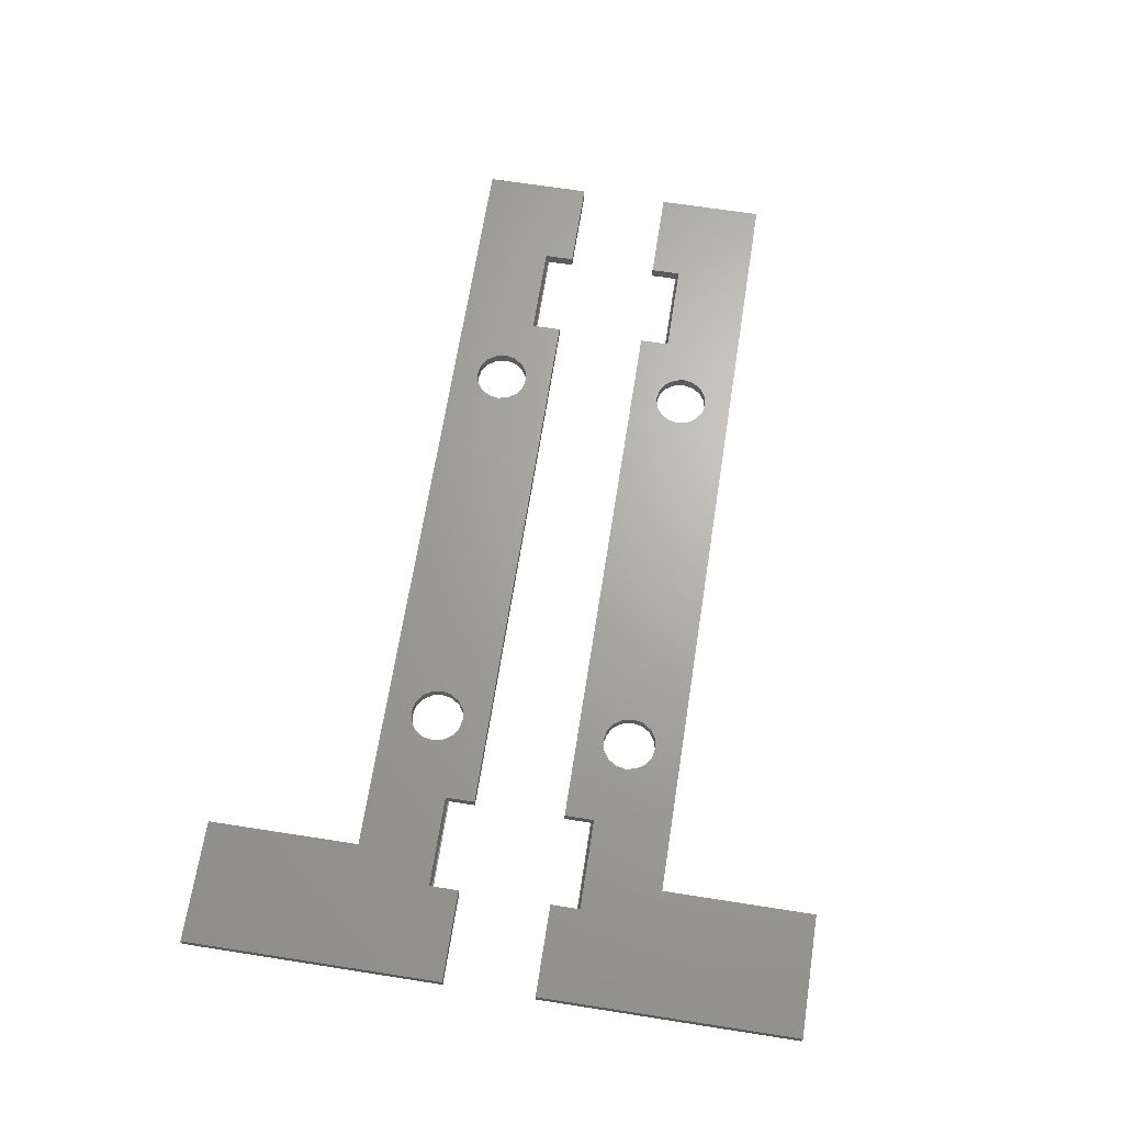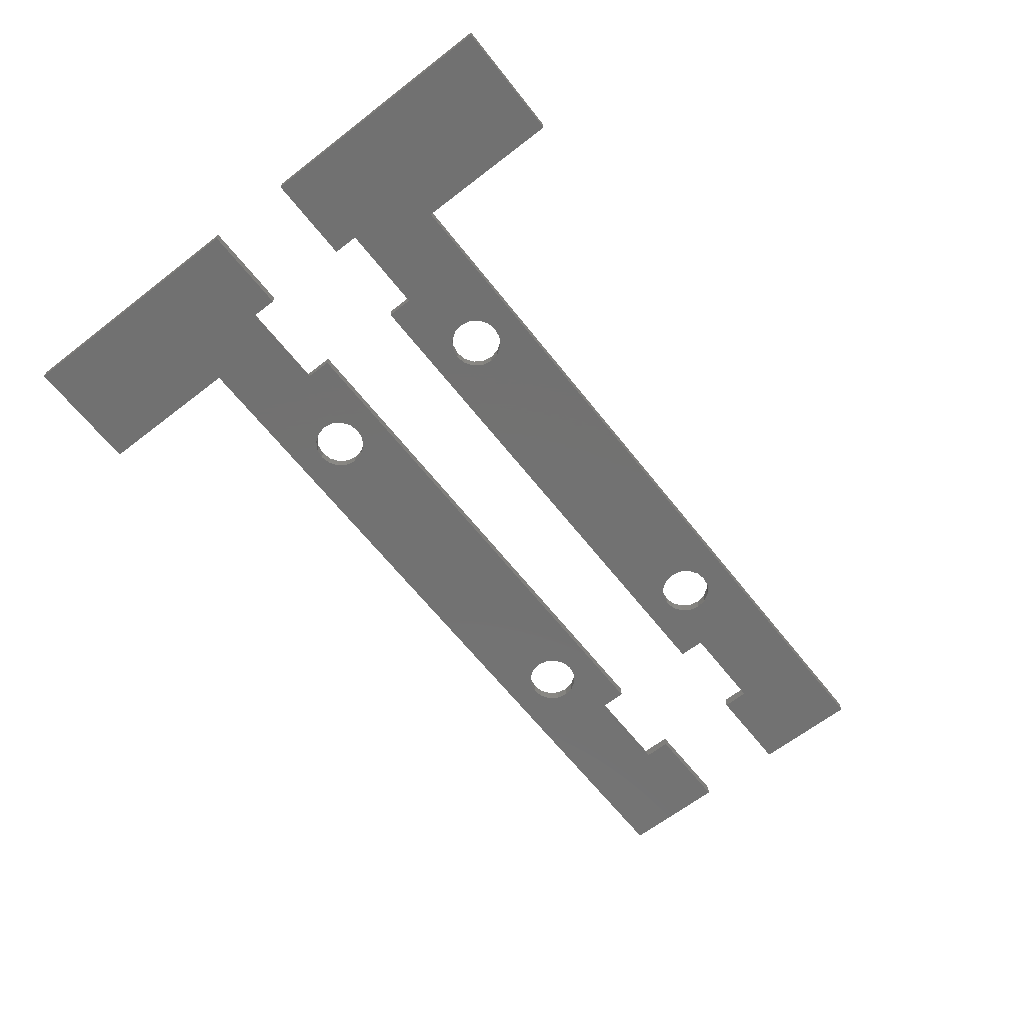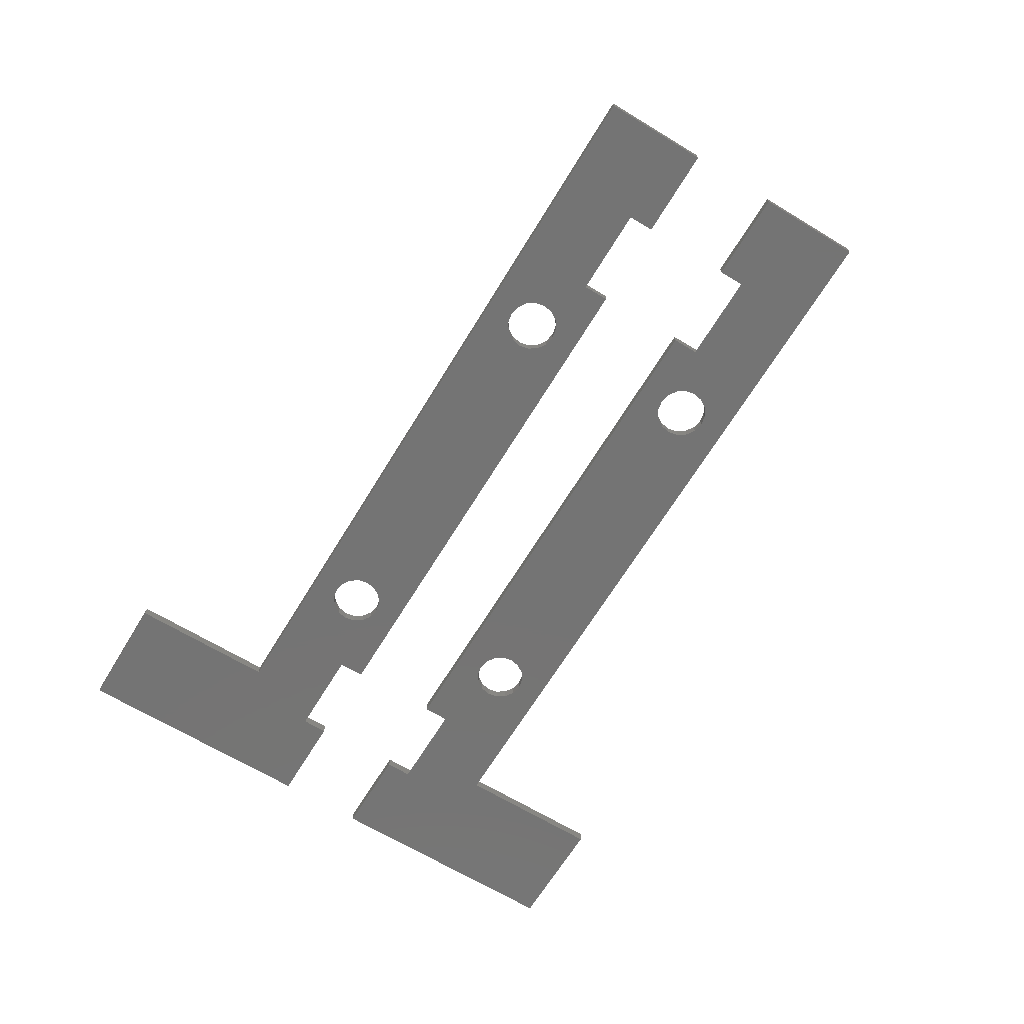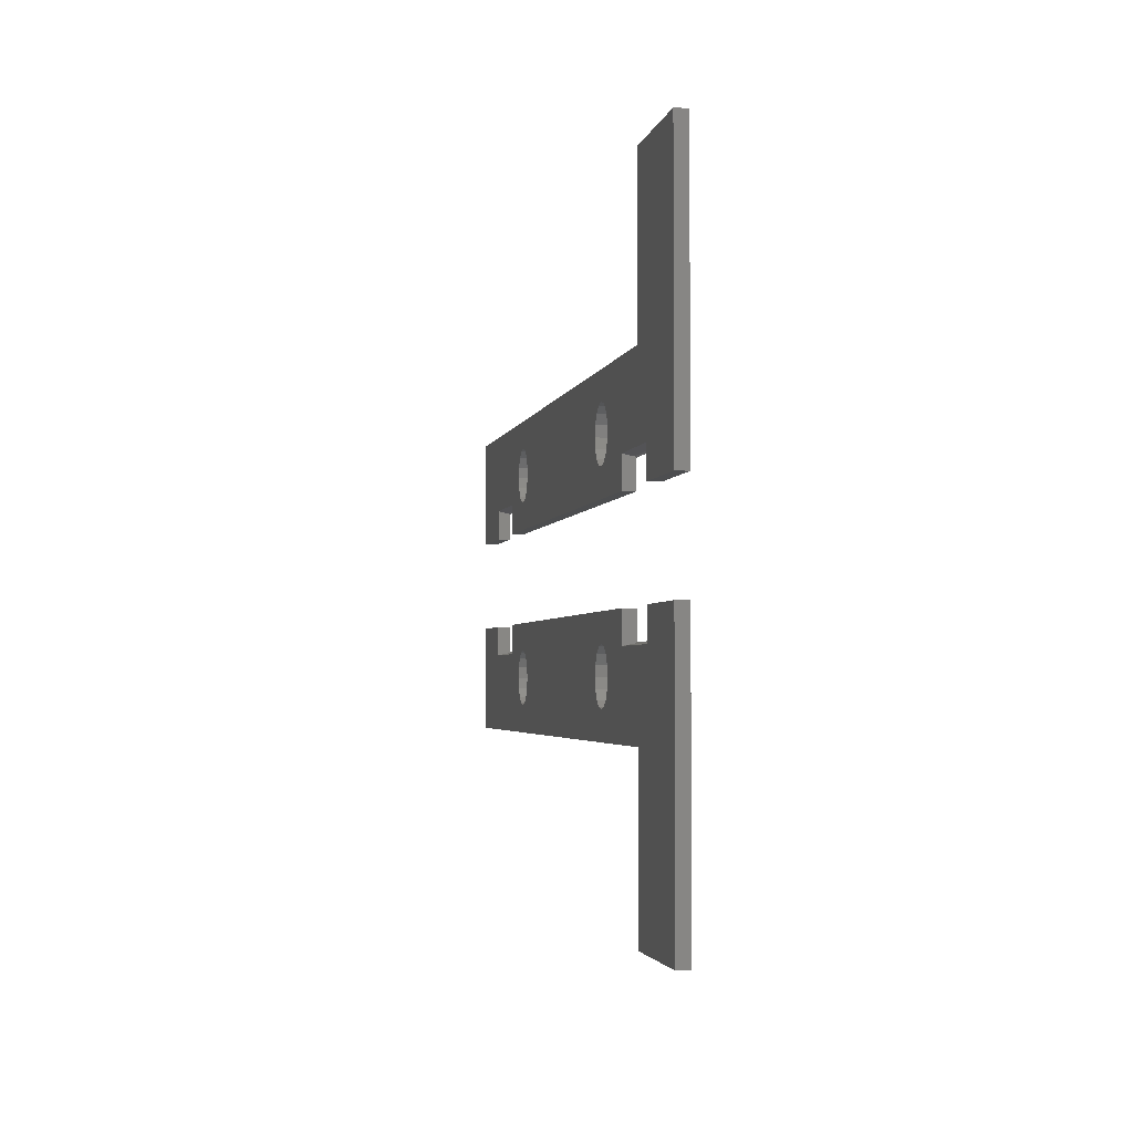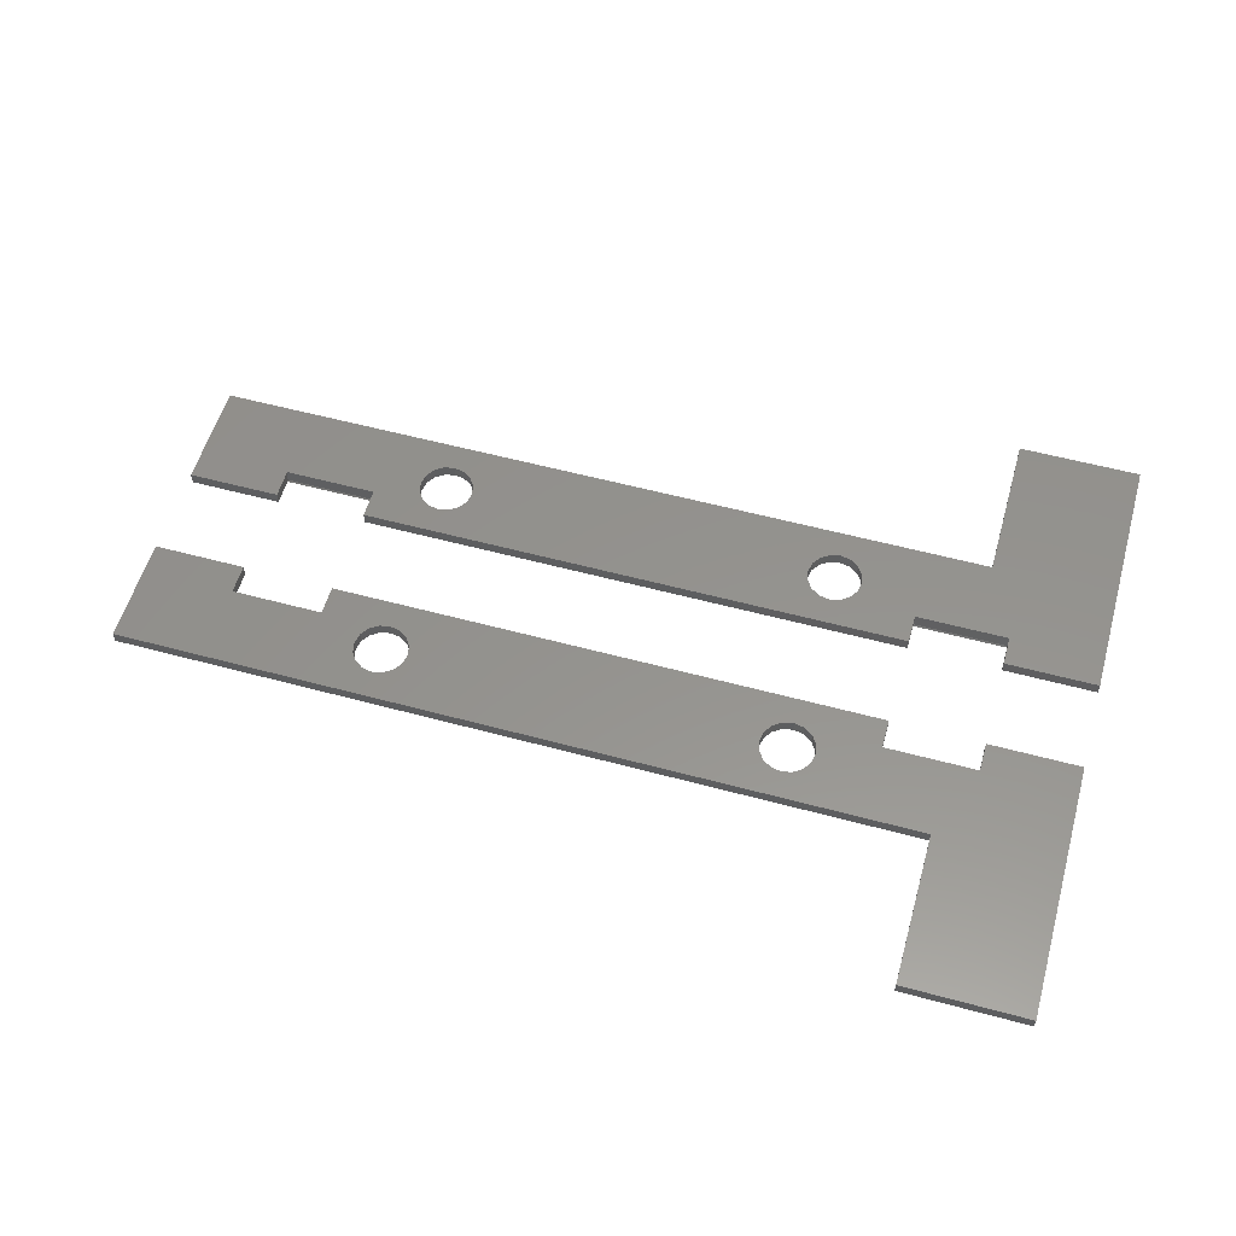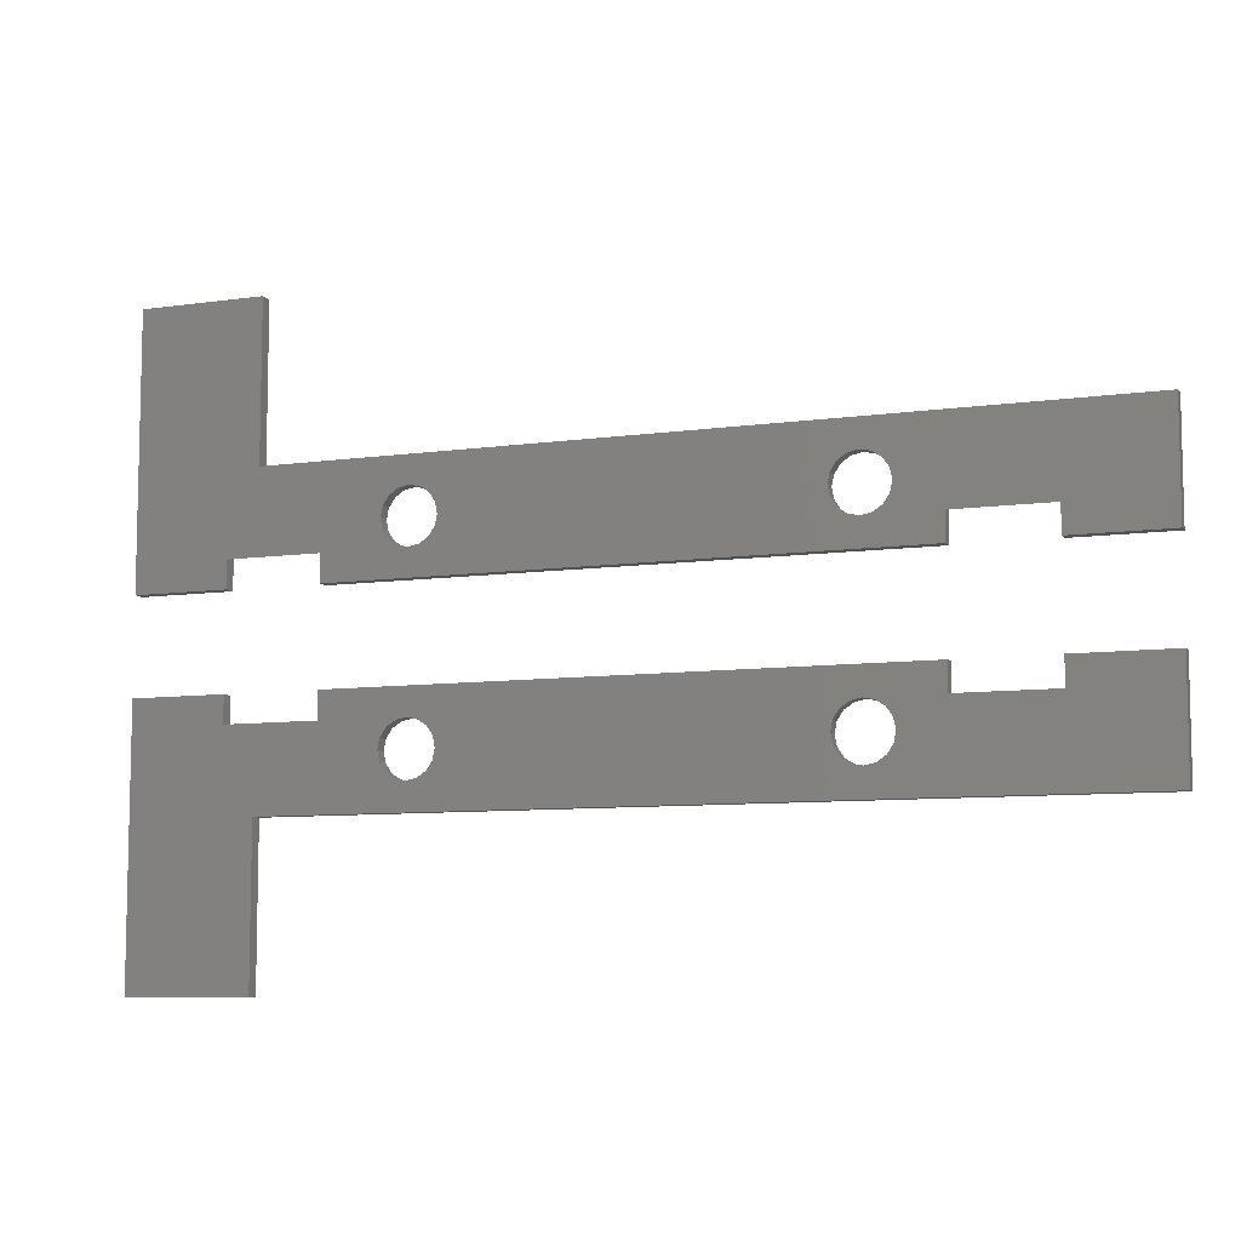
<metadata>
{"format":"stl","ext":"stl","renderer":"f3d","projection":"perspective","resolution":1024,"background":"white","views":[{"elev":66.8,"azim":98.9,"up":"+Z"},{"elev":-63.8,"azim":128.1,"up":"+Z"},{"elev":-66.5,"azim":-121.3,"up":"+Z"},{"elev":-2.8,"azim":79.7,"up":"+Y"},{"elev":56.2,"azim":15.8,"up":"+Z"},{"elev":-8.2,"azim":-158.5,"up":"+Y"}]}
</metadata>
<code>
# stl→obj: 202 verts, 412 faces
v 54 24.8 0.11
v 48.01 24.8 0.11
v 54 24.73 0
v 12 24.73 0
v 14.88 25.83 0
v 15.26 25.26 0
v 60 23 0
v 60 40 0
v 54 15.27 0
v 48.01 15.27 0
v 54 15.2 0.11
v 14.46 10 0
v 15.83 11.88 0
v 16.5 11.75 0
v 52 30 0
v 43.74 27.74 0
v 43.17 28.12 0
v 43.17 15.12 0
v 42.5 15.25 0
v 41.42 17 0
v 48.01 24.73 0
v 42.5 28.25 0
v 52 40 0
v 14.88 14.17 0
v 14.75 13.5 0
v 12 15.27 0
v 14.88 27.17 0
v 14.04 30 0
v 15.26 27.74 0
v 17.17 11.88 0
v 48.01 15.2 0.11
v 17.17 28.12 0
v 16.5 28.25 0
v 14.88 12.83 0
v 54 17 0
v 60 17 0
v 52 10 0
v 42.5 11.75 0
v 43.17 11.88 0
v 15.26 14.74 0
v 15.83 28.12 0
v 15.26 12.26 0
v 54 23 0
v 12 23 0
v 16.5 24.75 0
v 17.17 24.88 0
v 6.011 15.27 0
v 6.011 15.2 0.11
v 12 15.2 0.11
v 14.75 26.5 0
v 48.01 17 0
v 14.88 12.83 0.7778
v 6.011 17 0
v 0 17 0
v 41.83 15.12 0
v 41.26 14.74 0
v 17.74 12.26 0
v 41.83 11.88 0
v 0 10 0
v 43.74 14.74 0
v 0 23 0
v 0 30 0
v 6.011 24.73 0
v 6.011 23 0
v 44.12 14.17 0
v 44.25 13.5 0
v 18.12 27.17 0
v 41.26 25.26 0
v 18.25 26.5 0
v 18.12 25.83 0
v 41.83 24.88 0
v 17.74 14.74 0
v 40.88 14.17 0
v 17.74 25.26 0
v 18.12 12.83 0
v 40.88 12.83 0
v 41.26 12.26 0
v 41.26 27.74 0
v 41.83 28.12 0
v 44.25 26.5 0
v 44.12 27.17 0
v 44.12 12.83 0
v 40.75 13.5 0
v 18.25 13.5 0
v 18.12 14.17 0
v 17.17 15.12 0
v 44.12 25.83 0
v 14.88 14.17 0.7778
v 14.75 13.5 0.7778
v 42.5 28.25 0.7778
v 41.83 28.12 0.7778
v 15.83 24.88 0.7778
v 15.83 24.88 0
v 17.17 28.12 0.7778
v 16.5 28.25 0.7778
v 43.17 24.88 0
v 42.5 24.75 0.7778
v 43.17 24.88 0.7778
v 15.83 28.12 0.7778
v 6.011 23 0.7778
v 0 23 0.7778
v 60 0 0.7778
v 52 10 0.7778
v 52 0 0.7778
v 40.88 27.17 0
v 40.88 27.17 0.7778
v 40.75 26.5 0
v 17.17 24.88 0.7778
v 52 0 0
v 34.42 17 0.7778
v 40.88 12.83 0.7778
v 40.75 13.5 0.7778
v 12 23 0.7778
v 12 24.94 0.7778
v 12 24.8 0.11
v 42.5 24.75 0
v 41.83 24.88 0.7778
v 60 0 0
v 15.26 27.74 0.7778
v 6.011 17 0.7778
v 48.01 17 0.7778
v 48.01 15.06 0.7778
v 18.25 26.5 0.7778
v 18.12 27.17 0.7778
v 15.26 14.74 0.7778
v 15.83 15.12 0.7778
v 15.46 17 0.7778
v 54 15.06 0.7778
v 44.25 26.5 0.7778
v 44.12 27.17 0.7778
v 15.31 10 0.7778
v 40.75 26.5 0.7778
v 40.88 25.83 0
v 43.74 27.74 0.7778
v 40.88 14.17 0.7778
v 41.26 14.74 0.7778
v 14.88 25.83 0.7778
v 6.011 24.94 0.7778
v 6.011 24.8 0.11
v 18.12 14.17 0.7778
v 17.74 14.74 0.7778
v 42.5 15.25 0.7778
v 41.83 15.12 0.7778
v 43.74 14.74 0.7778
v 43.17 15.12 0.7778
v 42.5 11.75 0.7778
v 43.17 11.88 0.7778
v 17.17 15.12 0.7778
v 48.01 23 0
v 43.74 25.26 0
v 12 17 0.7778
v 37.47 23 0.7778
v 40.88 25.83 0.7778
v 17.17 11.88 0.7778
v 52 30 0.7778
v 41.87 30 0.7778
v 12 15.06 0.7778
v 43.17 28.12 0.7778
v 16.5 11.75 0.7778
v 15.83 11.88 0.7778
v 0 30 0.7778
v 17.74 12.26 0.7778
v 41.83 11.88 0.7778
v 15.26 12.26 0.7778
v 14.61 30 0.7778
v 15.26 25.26 0.7778
v 48.01 23 0.7778
v 18.12 25.83 0.7778
v 54 17 0.7778
v 17.38 23 0.7778
v 14.88 27.17 0.7778
v 44.12 14.17 0.7778
v 12 17 0
v 16.5 24.75 0.7778
v 0 17 0.7778
v 17.74 25.26 0.7778
v 0 10 0.7778
v 18.25 13.5 0.7778
v 48.01 24.94 0.7778
v 41.26 27.74 0.7778
v 14.75 26.5 0.7778
v 60 17 0.7778
v 6.011 15.06 0.7778
v 41.26 25.26 0.7778
v 16.5 15.25 0.7778
v 18.12 12.83 0.7778
v 43.74 12.26 0.7778
v 43.74 12.26 0
v 52 40 0.7778
v 60 23 0.7778
v 60 40 0.7778
v 54 23 0.7778
v 54 24.94 0.7778
v 16.5 15.25 0
v 44.12 12.83 0.7778
v 44.12 25.83 0.7778
v 17.74 27.74 0.7778
v 17.74 27.74 0
v 15.83 15.12 0
v 41.26 12.26 0.7778
v 43.74 25.26 0.7778
v 44.25 13.5 0.7778
f 1 2 3
f 4 5 6
f 7 3 8
f 9 10 11
f 12 13 14
f 15 16 17
f 18 19 20
f 21 3 2
f 15 17 22
f 8 15 23
f 24 25 26
f 27 28 29
f 12 14 30
f 31 11 10
f 28 32 33
f 26 25 34
f 35 36 9
f 37 38 39
f 26 40 24
f 37 12 38
f 28 41 29
f 12 42 13
f 28 33 41
f 3 7 43
f 44 45 46
f 47 48 49
f 50 4 27
f 15 8 3
f 20 51 18
f 25 52 34
f 53 47 54
f 20 55 56
f 30 57 58
f 47 59 54
f 5 4 50
f 21 15 3
f 51 60 18
f 19 55 20
f 26 34 47
f 61 62 63
f 26 47 49
f 9 36 37
f 64 61 63
f 65 10 66
f 67 68 69
f 70 69 71
f 72 56 73
f 68 71 69
f 74 70 71
f 57 75 76
f 57 77 58
f 78 32 79
f 38 12 30
f 80 81 21
f 76 77 57
f 46 74 71
f 82 66 10
f 75 83 76
f 84 85 73
f 56 72 86
f 85 72 73
f 87 80 21
f 88 89 24
f 89 25 24
f 79 90 91
f 92 93 6
f 33 94 95
f 96 97 98
f 95 99 33
f 99 41 33
f 61 100 101
f 102 103 104
f 105 106 107
f 108 46 45
f 109 104 37
f 110 111 112
f 113 114 115
f 116 117 97
f 118 102 109
f 99 119 41
f 119 29 41
f 120 53 54
f 51 121 122
f 69 123 124
f 125 126 127
f 128 11 31
f 80 129 130
f 37 131 12
f 132 133 107
f 122 31 10
f 130 134 81
f 134 16 81
f 37 103 131
f 100 64 63
f 110 135 136
f 50 137 5
f 138 139 115
f 140 141 85
f 141 72 85
f 142 143 19
f 143 55 19
f 125 88 40
f 88 24 40
f 18 144 145
f 89 52 25
f 136 135 73
f 146 147 39
f 148 86 72
f 113 4 44
f 100 61 64
f 87 149 150
f 49 151 26
f 59 47 34
f 94 33 32
f 21 81 16
f 129 80 87
f 132 152 153
f 110 112 135
f 154 30 14
f 134 155 156
f 157 52 89
f 128 122 103
f 117 116 71
f 63 27 4
f 144 18 60
f 134 156 158
f 110 143 142
f 159 160 131
f 101 62 61
f 62 101 161
f 37 104 103
f 30 154 162
f 158 156 90
f 28 156 15
f 163 38 58
f 164 13 42
f 133 132 153
f 67 133 68
f 22 32 28
f 165 119 99
f 137 166 5
f 166 6 5
f 2 167 21
f 21 16 15
f 70 168 123
f 11 128 169
f 55 143 136
f 134 158 16
f 158 17 16
f 163 146 38
f 113 92 166
f 136 56 55
f 36 118 109
f 6 166 92
f 113 44 170
f 138 100 139
f 30 58 38
f 22 28 15
f 121 145 144
f 47 120 48
f 124 67 69
f 107 106 132
f 165 161 171
f 146 39 38
f 165 99 95
f 155 15 156
f 36 109 37
f 172 144 60
f 165 156 28
f 154 131 162
f 26 151 173
f 108 45 174
f 167 98 97
f 120 54 175
f 165 95 94
f 168 74 176
f 174 170 108
f 130 81 80
f 83 84 73
f 87 21 149
f 177 59 12
f 131 160 164
f 17 158 90
f 154 14 159
f 178 140 85
f 108 74 46
f 177 12 131
f 148 72 141
f 167 2 179
f 91 156 180
f 159 13 160
f 181 114 137
f 172 60 65
f 113 115 4
f 128 182 169
f 183 49 48
f 113 170 92
f 92 170 174
f 123 69 70
f 184 152 117
f 165 171 119
f 141 127 148
f 141 110 127
f 131 164 52
f 108 176 74
f 185 127 126
f 91 90 156
f 186 178 84
f 182 36 35
f 127 173 151
f 39 187 188
f 39 147 187
f 178 85 84
f 22 79 32
f 167 149 21
f 148 127 185
f 162 57 30
f 189 190 191
f 83 75 84
f 17 90 22
f 149 44 116
f 192 190 193
f 100 63 139
f 86 185 194
f 120 183 48
f 182 118 36
f 102 118 182
f 164 160 13
f 103 195 187
f 183 157 49
f 108 170 176
f 103 187 147
f 90 79 22
f 47 53 120
f 153 152 184
f 186 84 75
f 176 170 168
f 110 136 143
f 161 138 114
f 168 170 152
f 138 115 114
f 103 147 146
f 136 73 56
f 149 96 150
f 129 87 196
f 182 35 169
f 149 116 96
f 134 130 155
f 168 70 74
f 11 169 9
f 171 50 27
f 104 109 102
f 171 181 50
f 9 169 35
f 159 131 154
f 86 148 185
f 49 157 151
f 128 31 122
f 159 14 13
f 122 10 51
f 193 155 179
f 97 96 116
f 50 181 137
f 65 60 51
f 65 51 10
f 46 71 116
f 46 116 44
f 23 189 191
f 23 191 8
f 124 197 198
f 124 198 67
f 93 92 174
f 93 174 45
f 114 113 166
f 114 166 137
f 191 190 7
f 191 7 8
f 29 119 171
f 29 171 27
f 152 167 97
f 152 97 117
f 56 173 20
f 145 142 19
f 145 19 18
f 128 103 102
f 128 102 182
f 112 111 76
f 112 76 83
f 198 197 94
f 198 94 32
f 171 161 114
f 171 114 181
f 187 195 82
f 187 82 188
f 149 167 152
f 185 126 199
f 185 199 194
f 111 200 77
f 111 77 76
f 173 194 199
f 150 201 196
f 150 196 87
f 135 112 83
f 135 83 73
f 7 190 192
f 7 192 43
f 62 28 27
f 62 27 63
f 68 184 117
f 68 117 71
f 91 180 78
f 91 78 79
f 98 201 150
f 98 150 96
f 37 39 188
f 37 188 9
f 193 190 189
f 193 189 155
f 127 110 20
f 127 20 173
f 115 139 63
f 115 63 4
f 125 127 151
f 125 151 88
f 196 201 179
f 175 177 183
f 175 183 120
f 121 110 142
f 121 142 145
f 88 151 157
f 88 157 89
f 138 161 101
f 138 101 100
f 107 133 67
f 202 172 65
f 202 65 66
f 57 162 186
f 57 186 75
f 177 131 52
f 1 193 179
f 1 179 2
f 34 52 164
f 34 164 42
f 9 188 82
f 9 82 10
f 62 161 165
f 62 165 28
f 77 200 163
f 77 163 58
f 59 177 175
f 59 175 54
f 195 202 66
f 195 66 82
f 20 110 121
f 20 121 51
f 155 189 23
f 155 23 15
f 93 45 44
f 78 105 198
f 78 198 32
f 183 177 52
f 183 52 157
f 121 144 172
f 121 172 122
f 6 93 44
f 6 44 4
f 129 196 179
f 105 107 67
f 105 67 198
f 173 56 86
f 173 86 194
f 199 126 125
f 199 125 40
f 180 106 105
f 180 105 78
f 149 152 170
f 149 170 44
f 173 199 40
f 173 40 26
f 133 153 184
f 133 184 68
f 34 42 12
f 34 12 59
f 197 106 180
f 180 94 197
f 167 179 201
f 167 201 98
f 122 172 202
f 130 129 179
f 130 179 155
f 124 106 197
f 192 193 1
f 180 156 165
f 180 165 94
f 122 202 195
f 122 195 103
f 140 178 200
f 123 106 124
f 3 43 192
f 3 192 1
f 163 200 178
f 163 178 186
f 186 162 146
f 186 146 163
f 162 131 103
f 162 103 146
f 111 140 200
f 123 132 106
f 168 152 132
f 168 132 123
f 111 110 141
f 111 141 140

</code>
